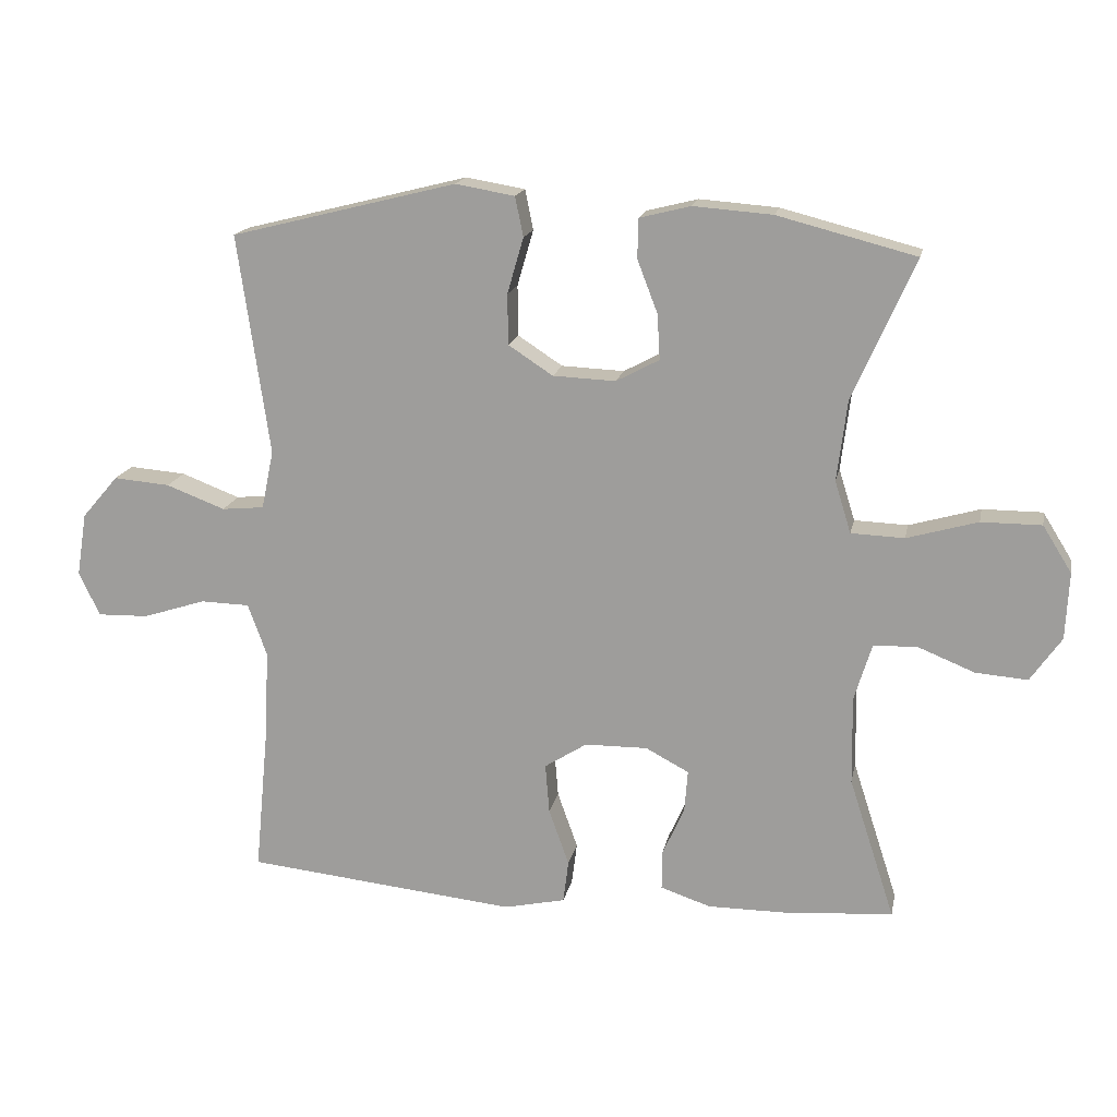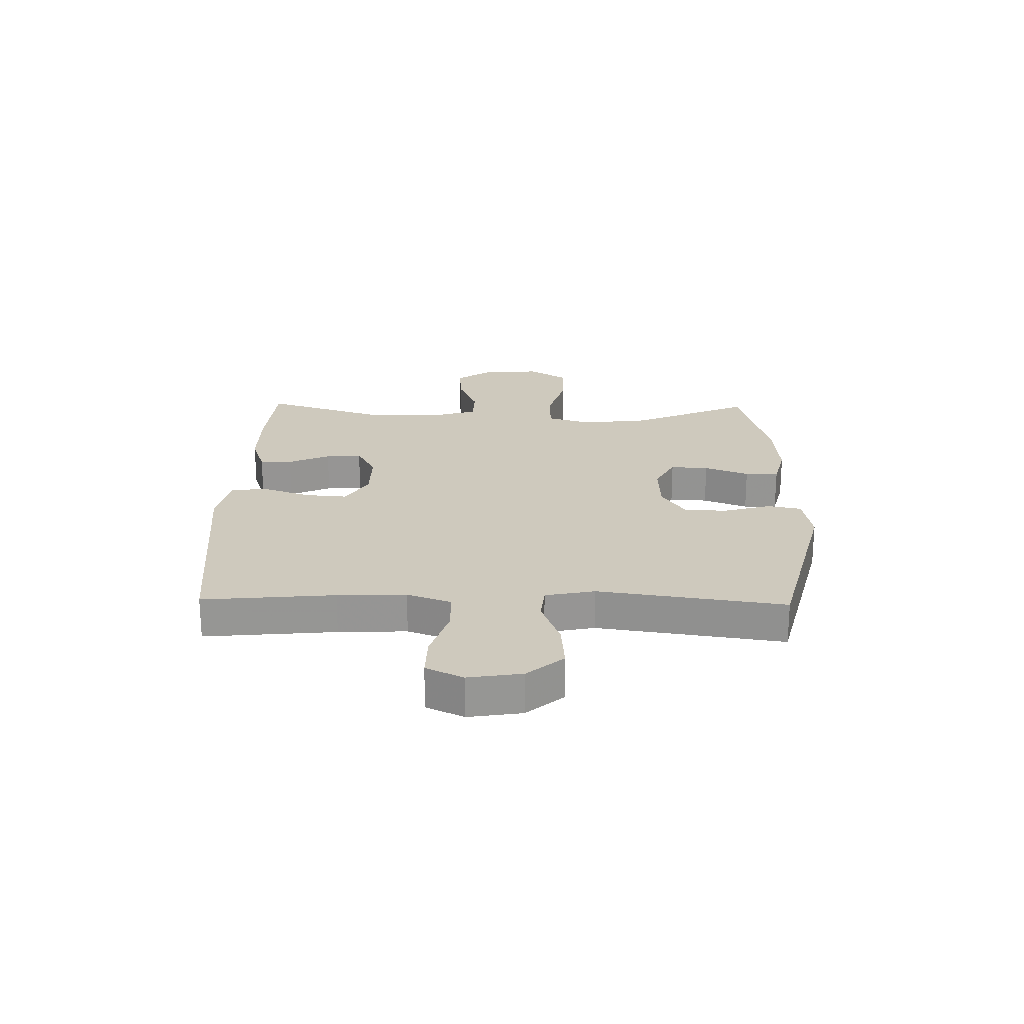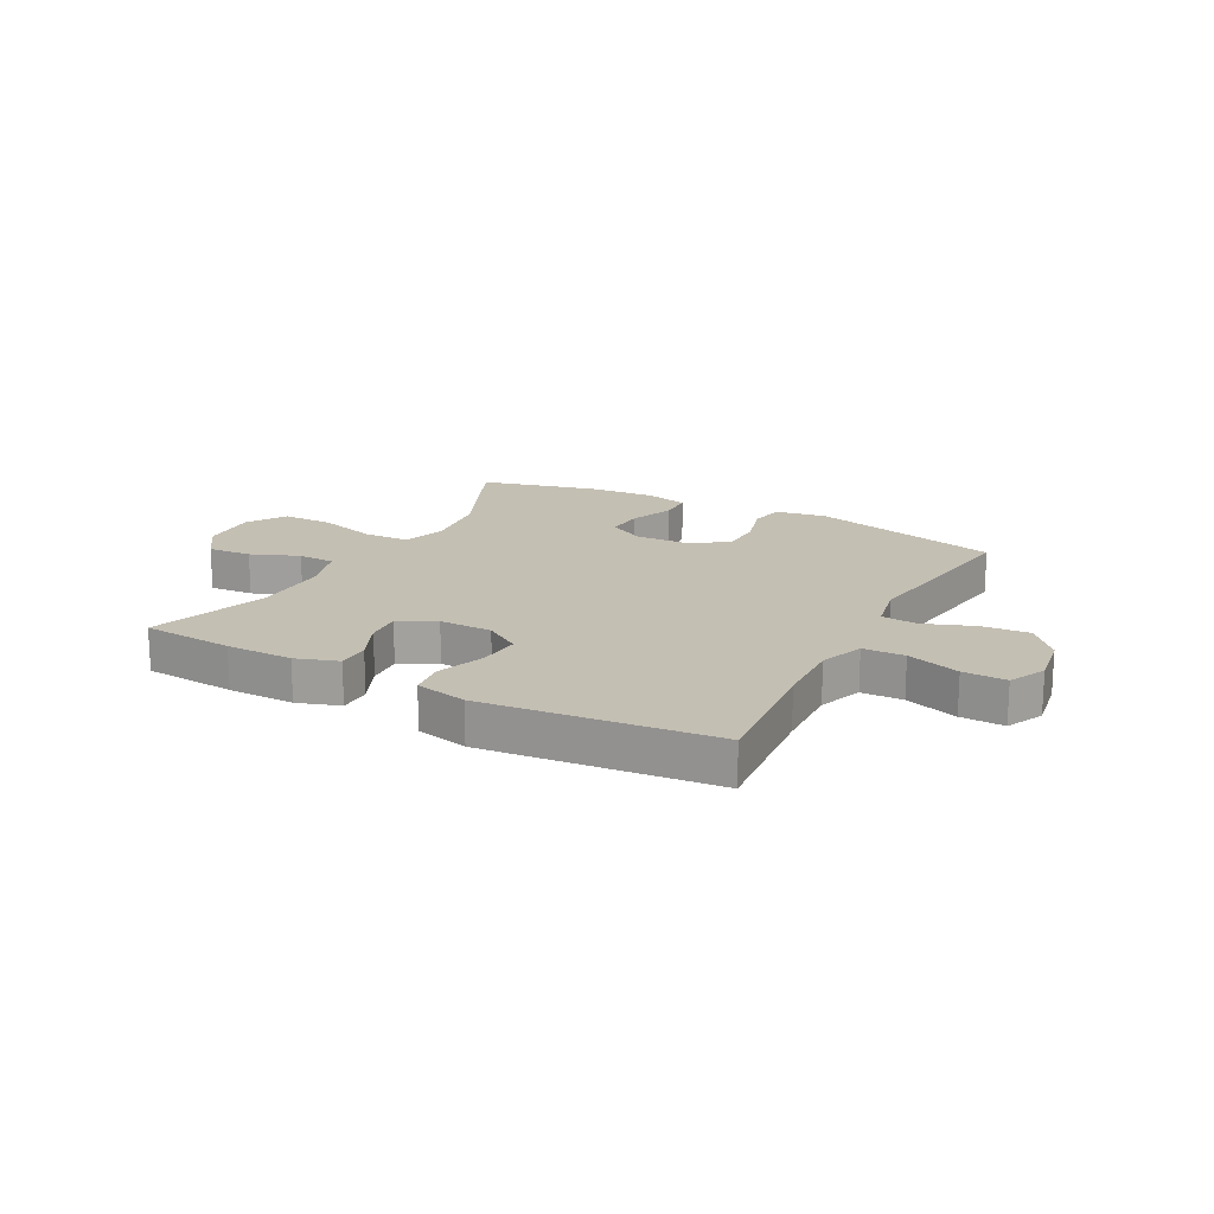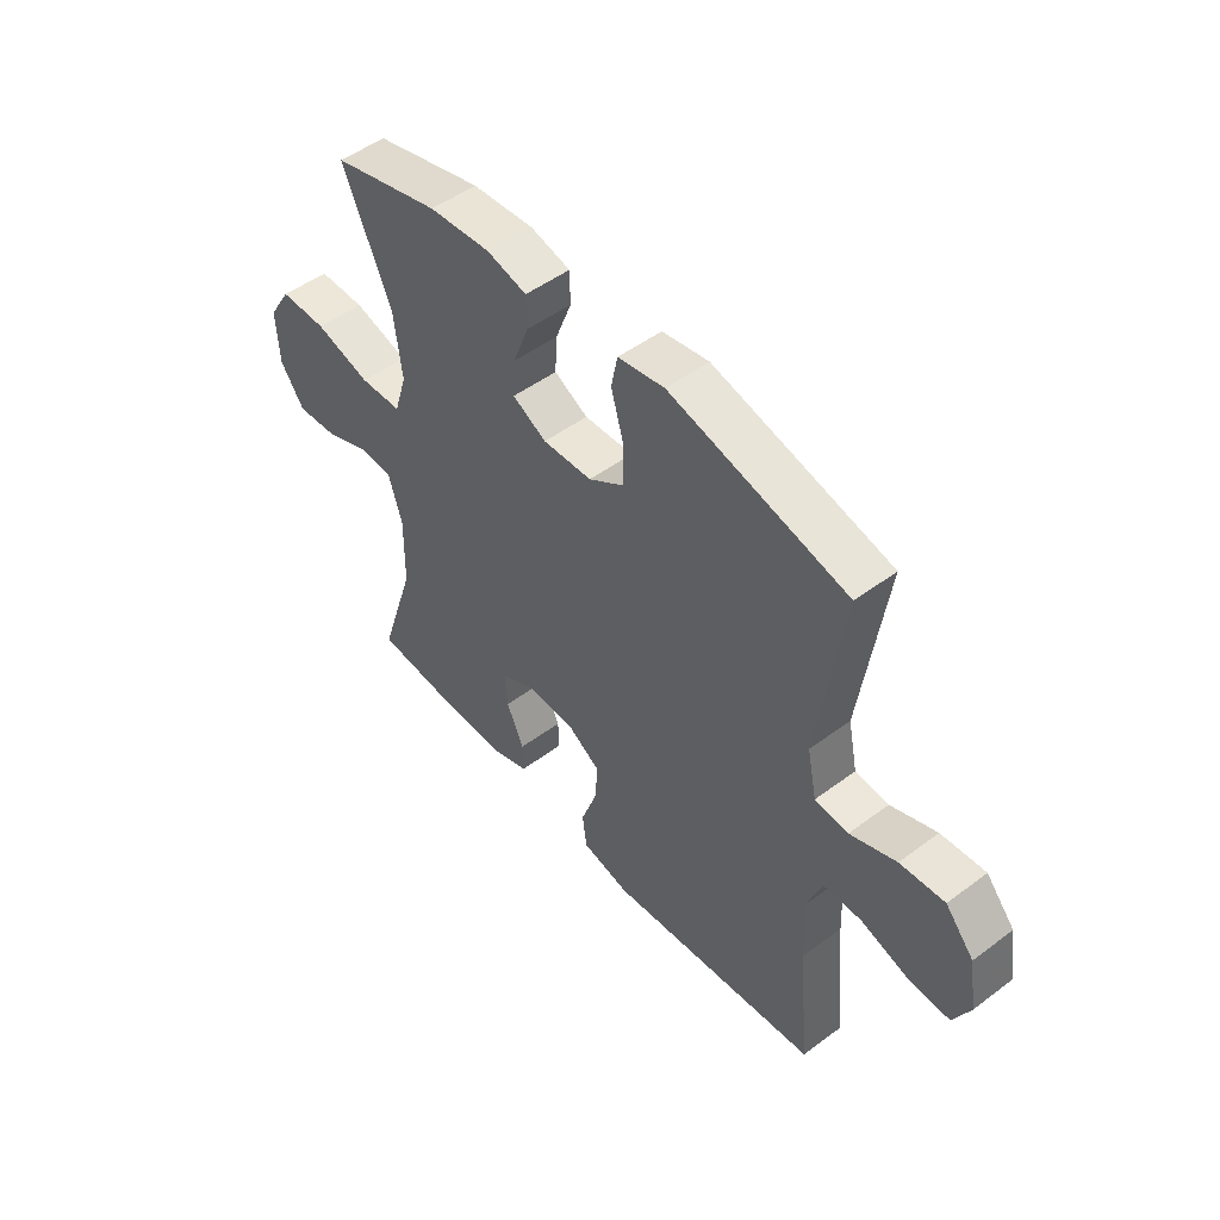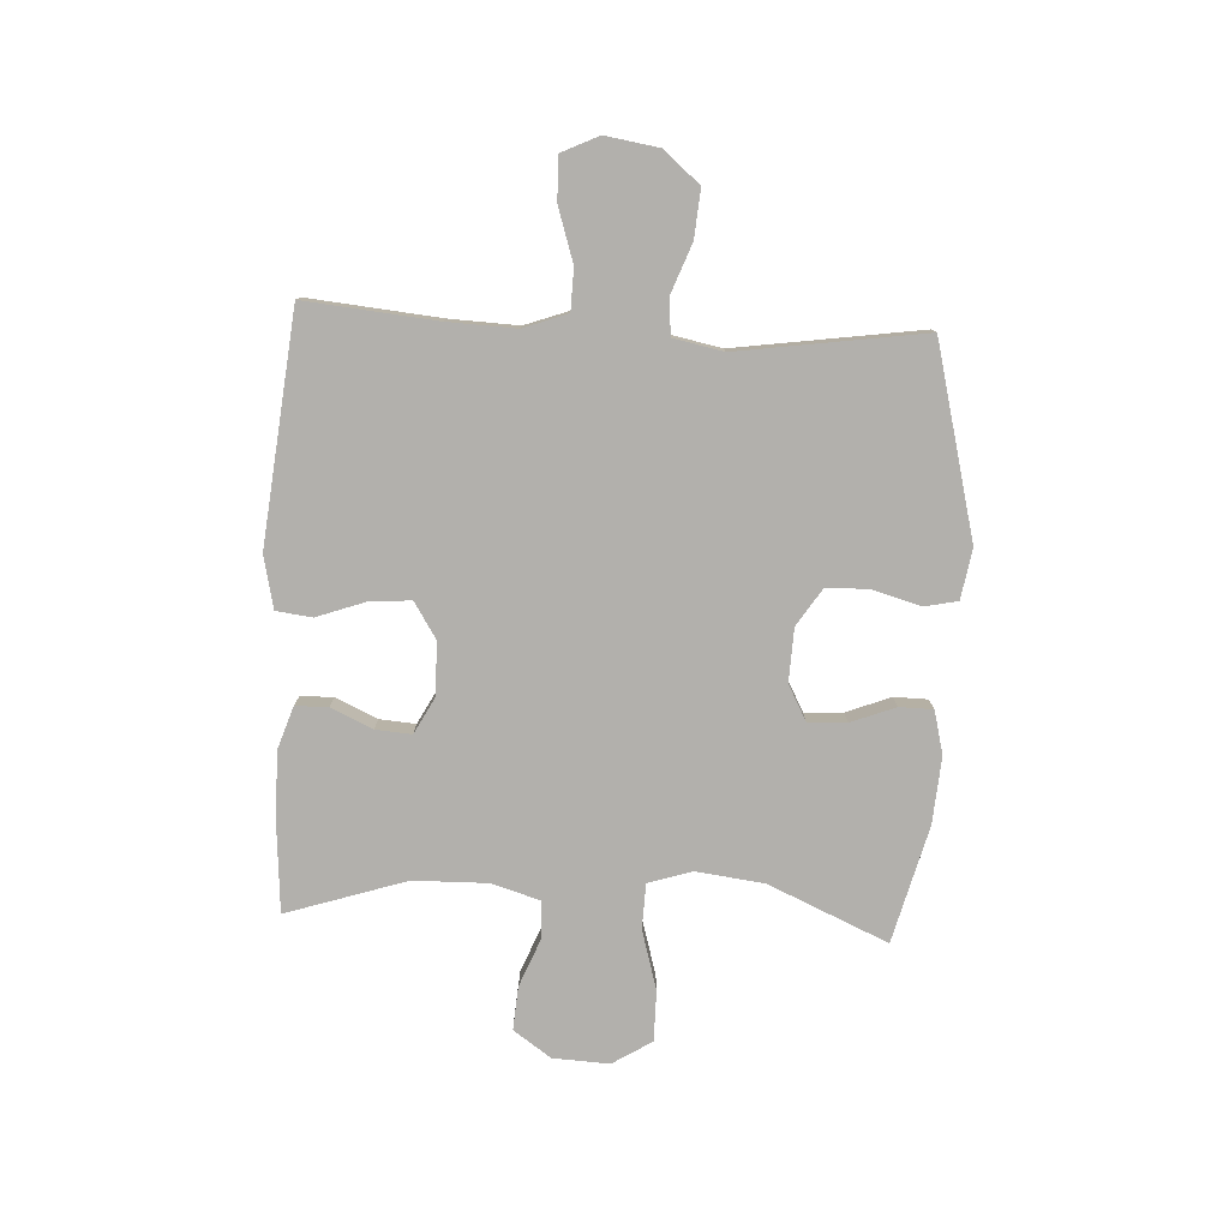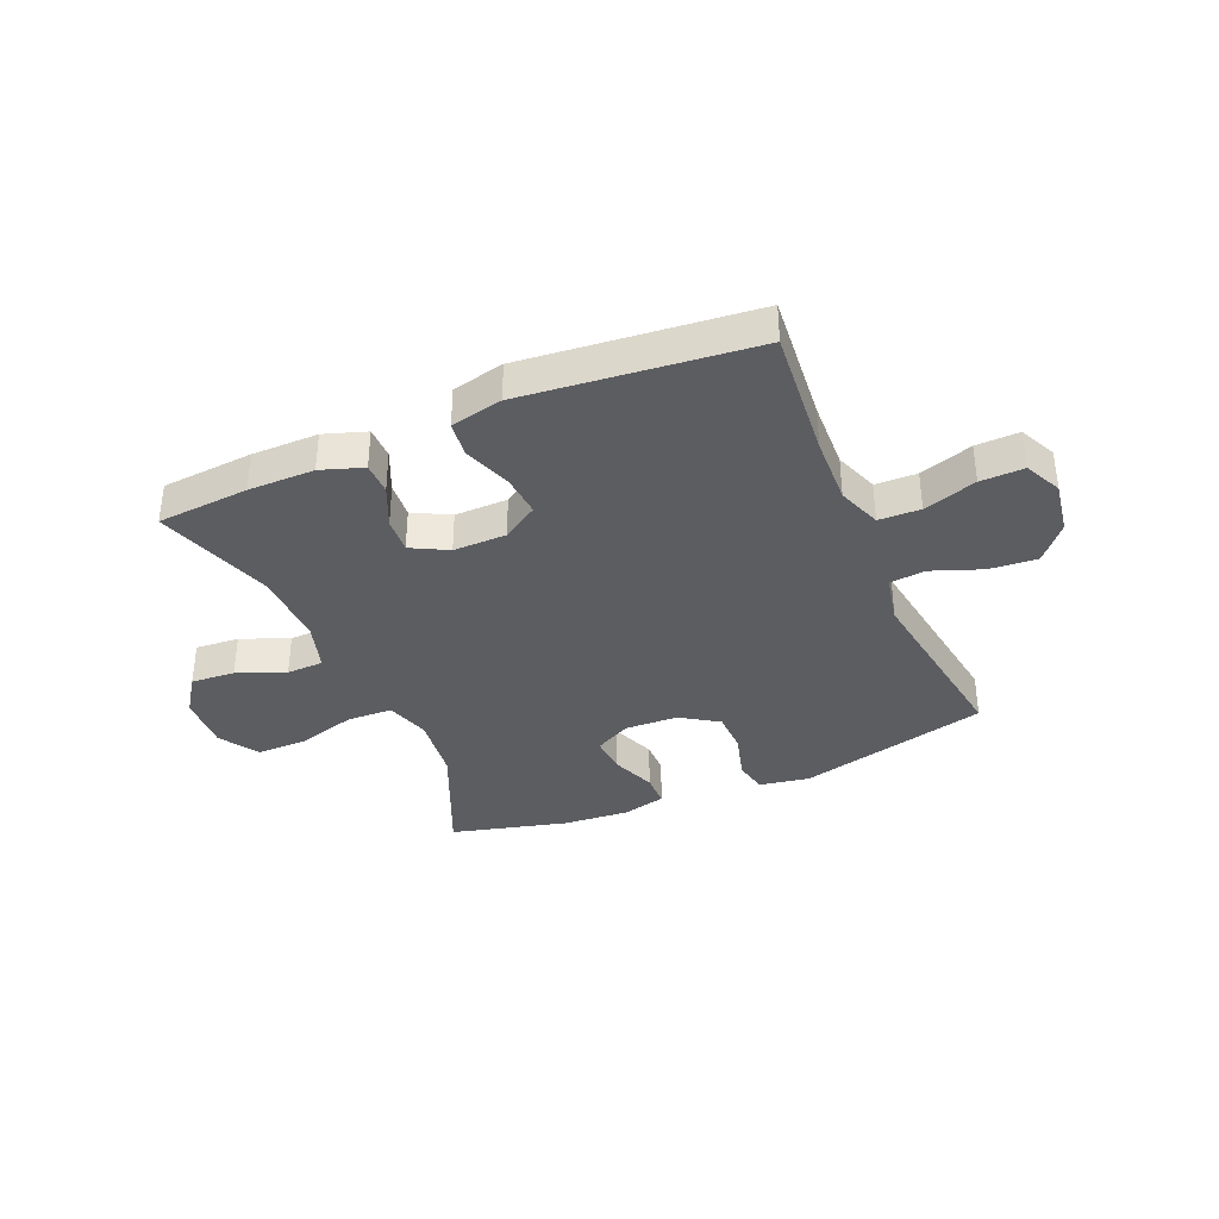
<metadata>
{"format":"obj","ext":"obj","renderer":"f3d","projection":"perspective","resolution":1024,"background":"white","views":[{"elev":16.7,"azim":11.2,"up":"+Z"},{"elev":22.7,"azim":-88.8,"up":"+Y"},{"elev":17.9,"azim":-151.7,"up":"+Y"},{"elev":49.7,"azim":-129.5,"up":"+Z"},{"elev":-78.8,"azim":-92.9,"up":"+Y"},{"elev":-36.4,"azim":-156.7,"up":"+Y"}]}
</metadata>
<code>
v 0.5 0.07 0.5
v 0.408 0.07 0.291
v 0.393 0.07 0.172
v 0.417 0.07 0.095
v 0.496 0.07 0.092
v 0.601 0.07 0.122
v 0.69 0.07 0.122
v 0.733 0.07 0.053
v 0.728 0.07 -0.046
v 0.682 0.07 -0.112
v 0.605 0.07 -0.106
v 0.521 0.07 -0.072
v 0.456 0.07 -0.074
v 0.43 0.07 -0.159
v 0.432 0.07 -0.29
v 0.5 0.07 -0.5
v 0.339 0.07 -0.512
v 0.222 0.07 -0.512
v 0.148 0.07 -0.487
v 0.148 0.07 -0.43
v 0.181 0.07 -0.357
v 0.186 0.07 -0.294
v 0.122 0.07 -0.26
v 0.029 0.07 -0.261
v -0.034 0.07 -0.301
v -0.028 0.07 -0.375
v 0.002 0.07 -0.459
v -0.006 0.07 -0.522
v -0.097 0.07 -0.542
v -0.5 0.07 -0.5
v -0.478 0.07 -0.269
v -0.473 0.07 -0.149
v -0.501 0.07 -0.072
v -0.574 0.07 -0.07
v -0.667 0.07 -0.1
v -0.743 0.07 -0.102
v -0.774 0.07 -0.037
v -0.759 0.07 0.057
v -0.705 0.07 0.12
v -0.621 0.07 0.113
v -0.534 0.07 0.08
v -0.471 0.07 0.086
v -0.453 0.07 0.173
v -0.5 0.07 0.5
v -0.165 0.07 0.584
v -0.077 0.07 0.569
v -0.065 0.07 0.51
v -0.089 0.07 0.427
v -0.088 0.07 0.352
v -0.022 0.07 0.309
v 0.071 0.07 0.305
v 0.135 0.07 0.339
v 0.131 0.07 0.406
v 0.101 0.07 0.484
v 0.102 0.07 0.543
v 0.178 0.07 0.562
v 0.295 0.07 0.553
v 0.5 0 0.5
v 0.408 0 0.291
v 0.393 0 0.172
v 0.417 0 0.095
v 0.496 0 0.092
v 0.601 0 0.122
v 0.69 0 0.122
v 0.733 0 0.053
v 0.728 0 -0.046
v 0.682 0 -0.112
v 0.605 0 -0.106
v 0.521 0 -0.072
v 0.456 0 -0.074
v 0.43 0 -0.159
v 0.432 0 -0.29
v 0.5 0 -0.5
v 0.339 0 -0.512
v 0.222 0 -0.512
v 0.148 0 -0.487
v 0.148 0 -0.43
v 0.181 0 -0.357
v 0.186 0 -0.294
v 0.122 0 -0.26
v 0.029 0 -0.261
v -0.034 0 -0.301
v -0.028 0 -0.375
v 0.002 0 -0.459
v -0.006 0 -0.522
v -0.097 0 -0.542
v -0.5 0 -0.5
v -0.478 0 -0.269
v -0.473 0 -0.149
v -0.501 0 -0.072
v -0.574 0 -0.07
v -0.667 0 -0.1
v -0.743 0 -0.102
v -0.774 0 -0.037
v -0.759 0 0.057
v -0.705 0 0.12
v -0.621 0 0.113
v -0.534 0 0.08
v -0.471 0 0.086
v -0.453 0 0.173
v -0.5 0 0.5
v -0.165 0 0.584
v -0.077 0 0.569
v -0.065 0 0.51
v -0.089 0 0.427
v -0.088 0 0.352
v -0.022 0 0.309
v 0.071 0 0.305
v 0.135 0 0.339
v 0.131 0 0.406
v 0.101 0 0.484
v 0.102 0 0.543
v 0.178 0 0.562
v 0.295 0 0.553
f 57 1 2
f 56 57 2
f 55 56 2
f 54 55 2
f 53 54 2
f 52 53 2 3
f 51 52 3 4
f 50 51 4
f 46 47 48
f 45 46 48
f 44 45 48
f 43 44 48
f 42 43 48 49
f 39 40 41
f 38 39 41
f 37 38 41
f 36 37 41
f 35 36 41
f 34 35 41
f 33 34 41 42
f 42 49 50
f 33 42 50
f 32 33 50
f 29 30 31
f 28 29 31
f 27 28 31
f 26 27 31
f 25 26 31 32
f 19 20 21
f 18 19 21
f 17 18 21
f 16 17 21
f 15 16 21
f 14 15 21 22
f 13 14 22 23
f 10 11 12
f 9 10 12
f 8 9 12
f 7 8 12
f 6 7 12
f 5 6 12
f 4 5 12 13
f 32 50 4
f 25 32 4
f 24 25 4
f 4 13 23 24
f 59 58 114
f 59 114 113
f 59 113 112
f 59 112 111
f 59 111 110
f 60 59 110 109
f 61 60 109 108
f 61 108 107
f 105 104 103
f 105 103 102
f 105 102 101
f 105 101 100
f 106 105 100 99
f 98 97 96
f 98 96 95
f 98 95 94
f 98 94 93
f 98 93 92
f 98 92 91
f 99 98 91 90
f 107 106 99
f 107 99 90
f 107 90 89
f 88 87 86
f 88 86 85
f 88 85 84
f 88 84 83
f 89 88 83 82
f 78 77 76
f 78 76 75
f 78 75 74
f 78 74 73
f 78 73 72
f 79 78 72 71
f 80 79 71 70
f 69 68 67
f 69 67 66
f 69 66 65
f 69 65 64
f 69 64 63
f 69 63 62
f 70 69 62 61
f 61 107 89
f 61 89 82
f 61 82 81
f 81 80 70 61
f 1 58 59 2
f 2 59 60 3
f 3 60 61 4
f 4 61 62 5
f 5 62 63 6
f 6 63 64 7
f 7 64 65 8
f 8 65 66 9
f 9 66 67 10
f 10 67 68 11
f 11 68 69 12
f 12 69 70 13
f 13 70 71 14
f 14 71 72 15
f 15 72 73 16
f 16 73 74 17
f 17 74 75 18
f 18 75 76 19
f 19 76 77 20
f 20 77 78 21
f 21 78 79 22
f 22 79 80 23
f 23 80 81 24
f 24 81 82 25
f 25 82 83 26
f 26 83 84 27
f 27 84 85 28
f 28 85 86 29
f 29 86 87 30
f 30 87 88 31
f 31 88 89 32
f 32 89 90 33
f 33 90 91 34
f 34 91 92 35
f 35 92 93 36
f 36 93 94 37
f 37 94 95 38
f 38 95 96 39
f 39 96 97 40
f 40 97 98 41
f 41 98 99 42
f 42 99 100 43
f 43 100 101 44
f 44 101 102 45
f 45 102 103 46
f 46 103 104 47
f 47 104 105 48
f 48 105 106 49
f 49 106 107 50
f 50 107 108 51
f 51 108 109 52
f 52 109 110 53
f 53 110 111 54
f 54 111 112 55
f 55 112 113 56
f 56 113 114 57
f 57 114 58 1

</code>
